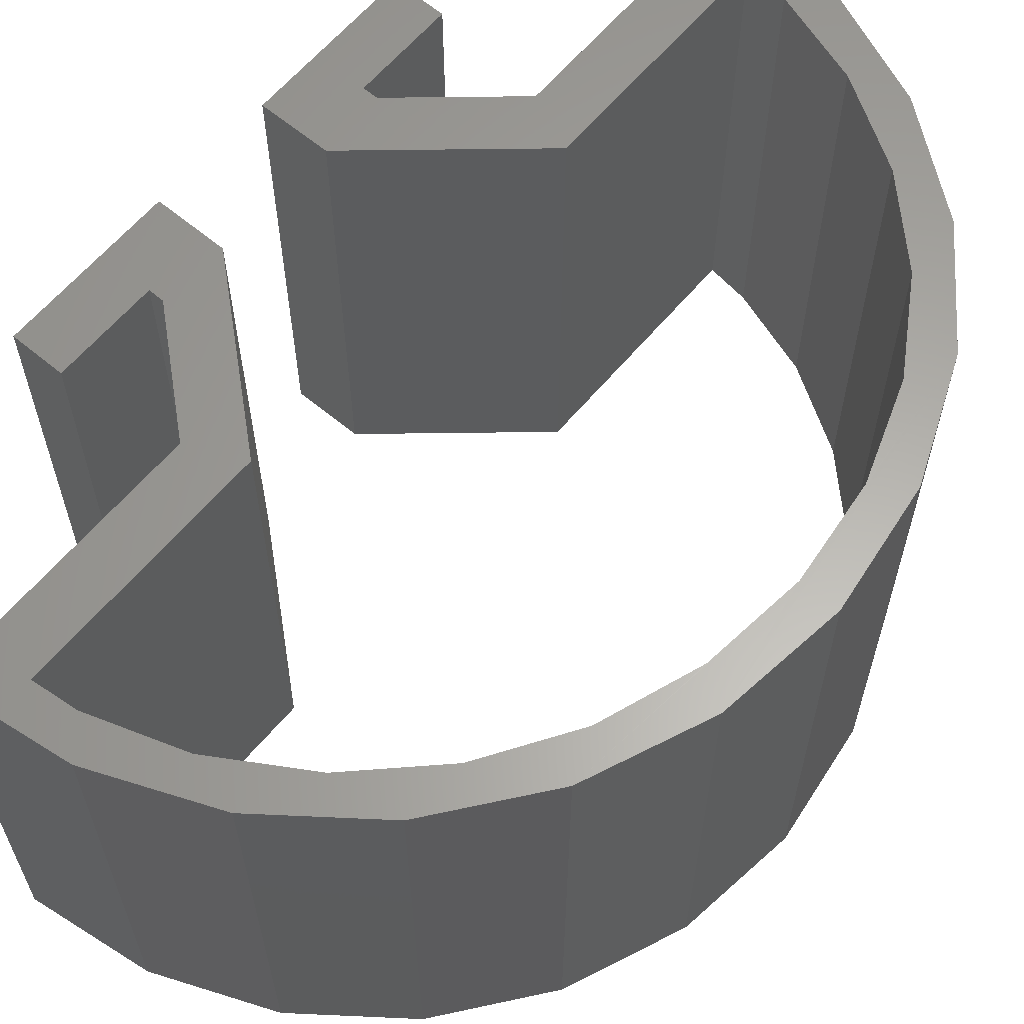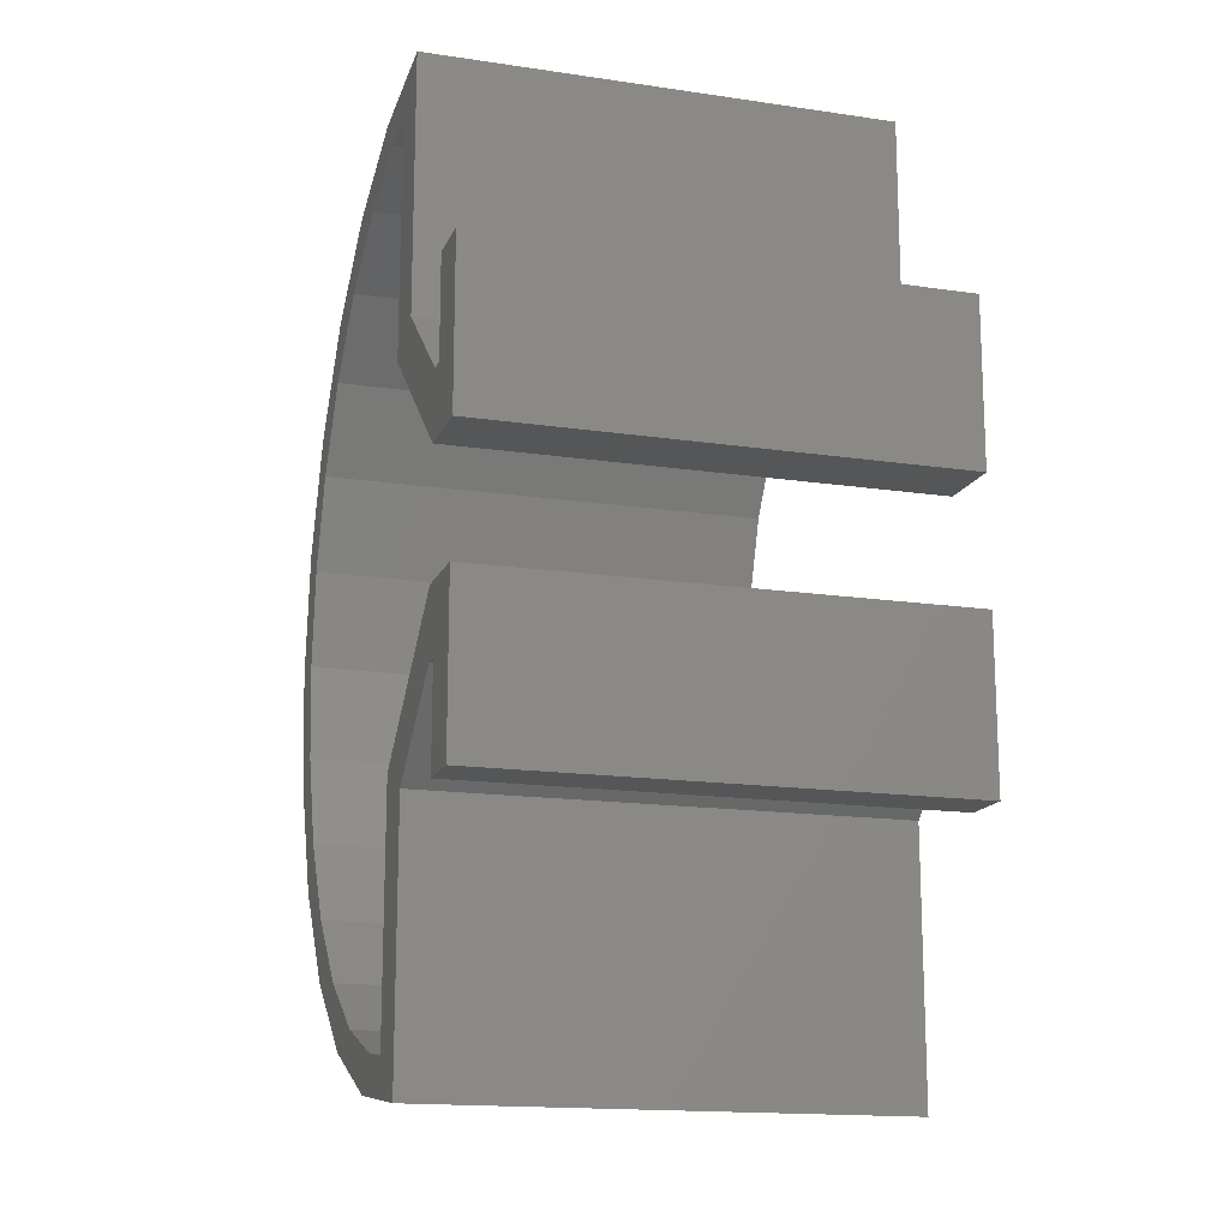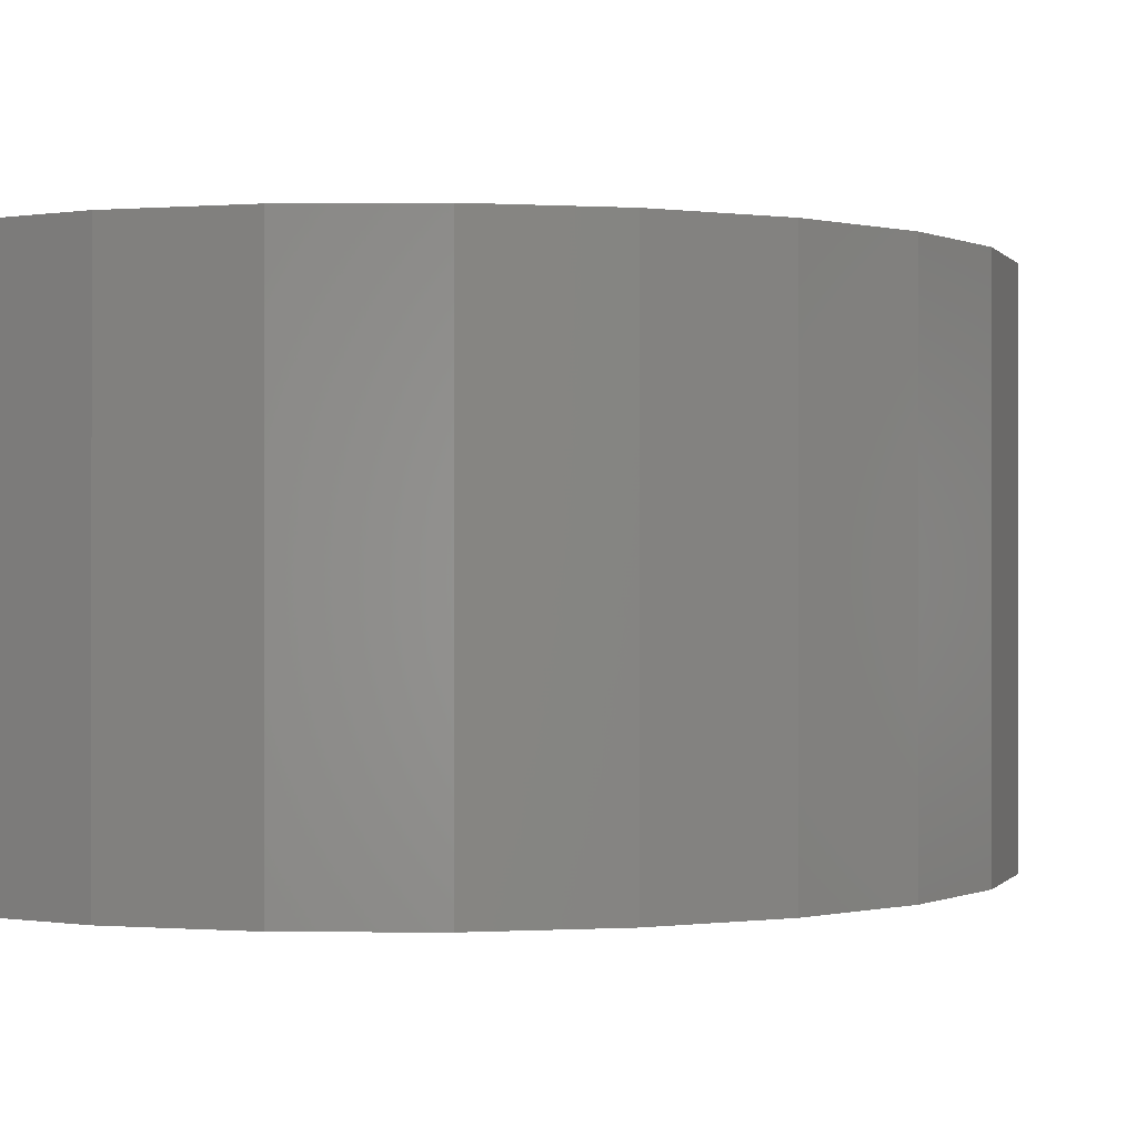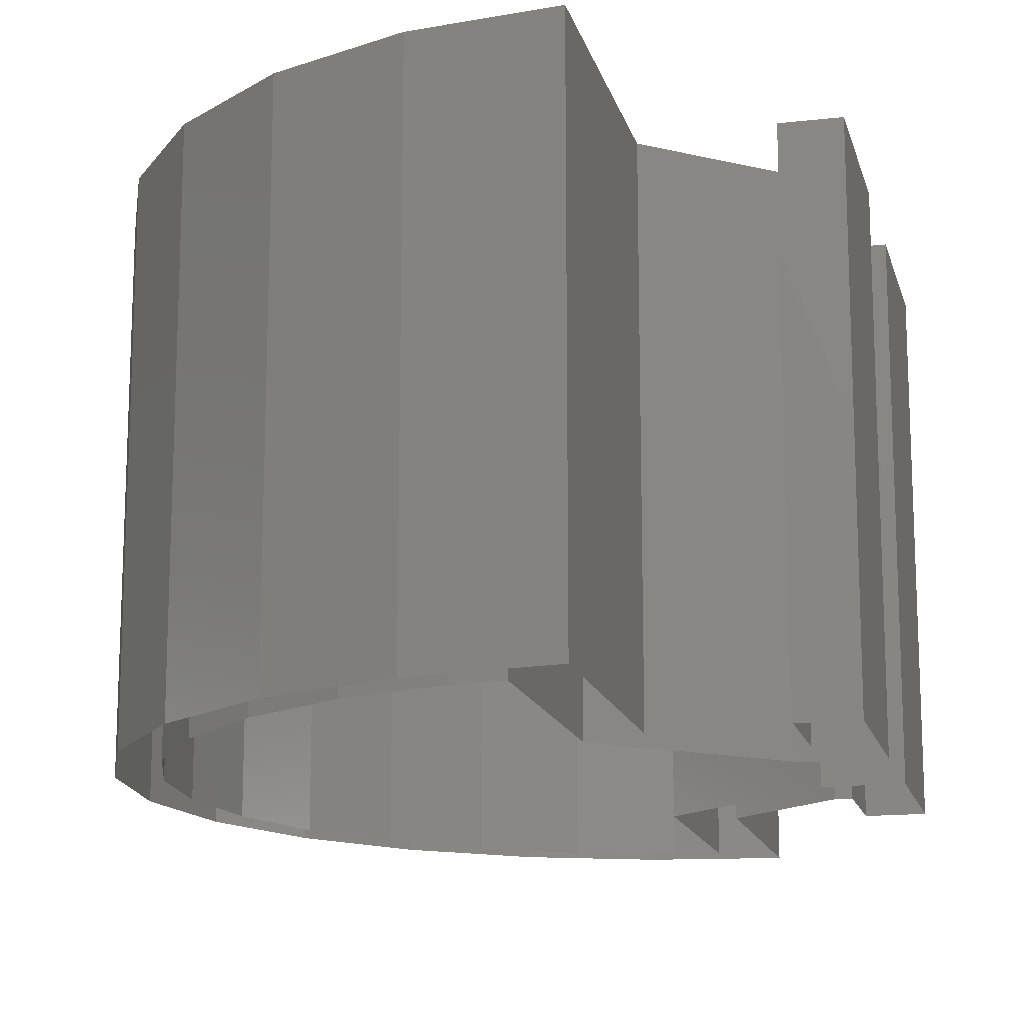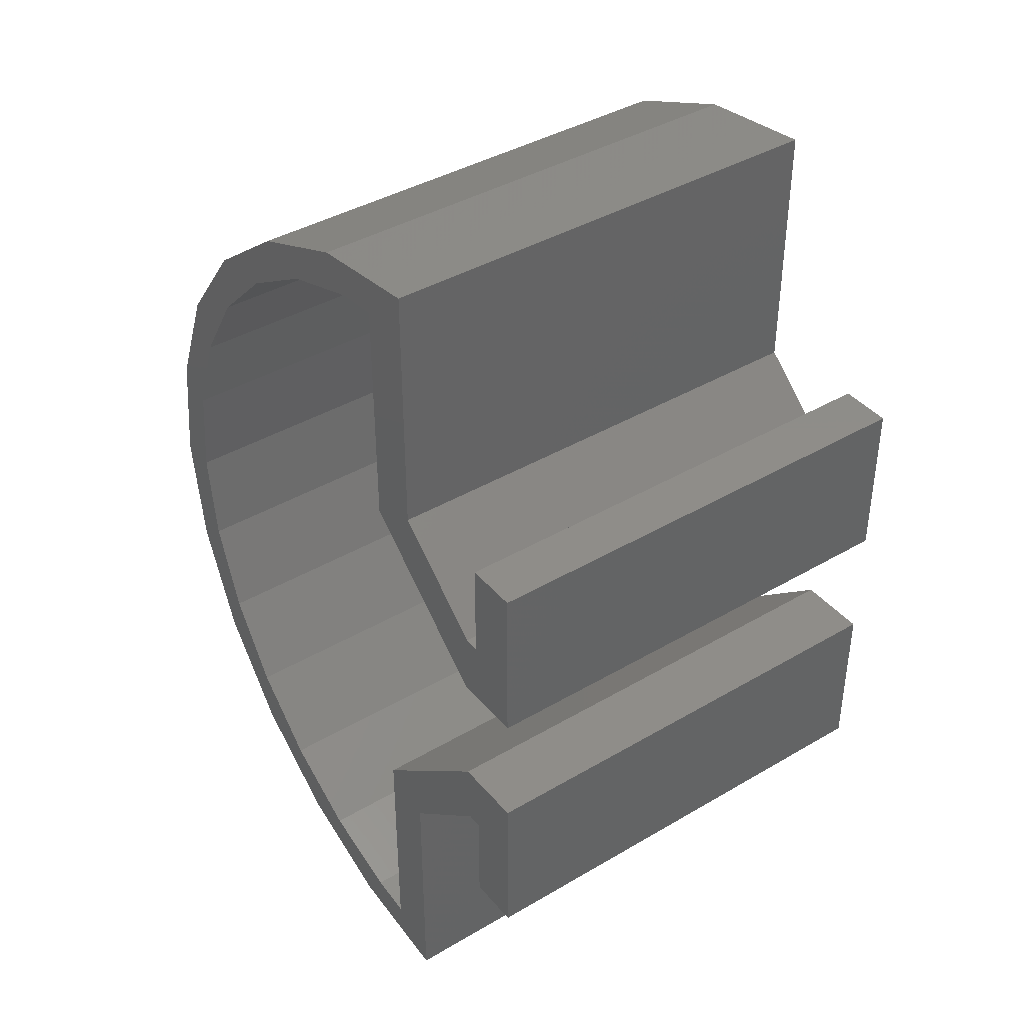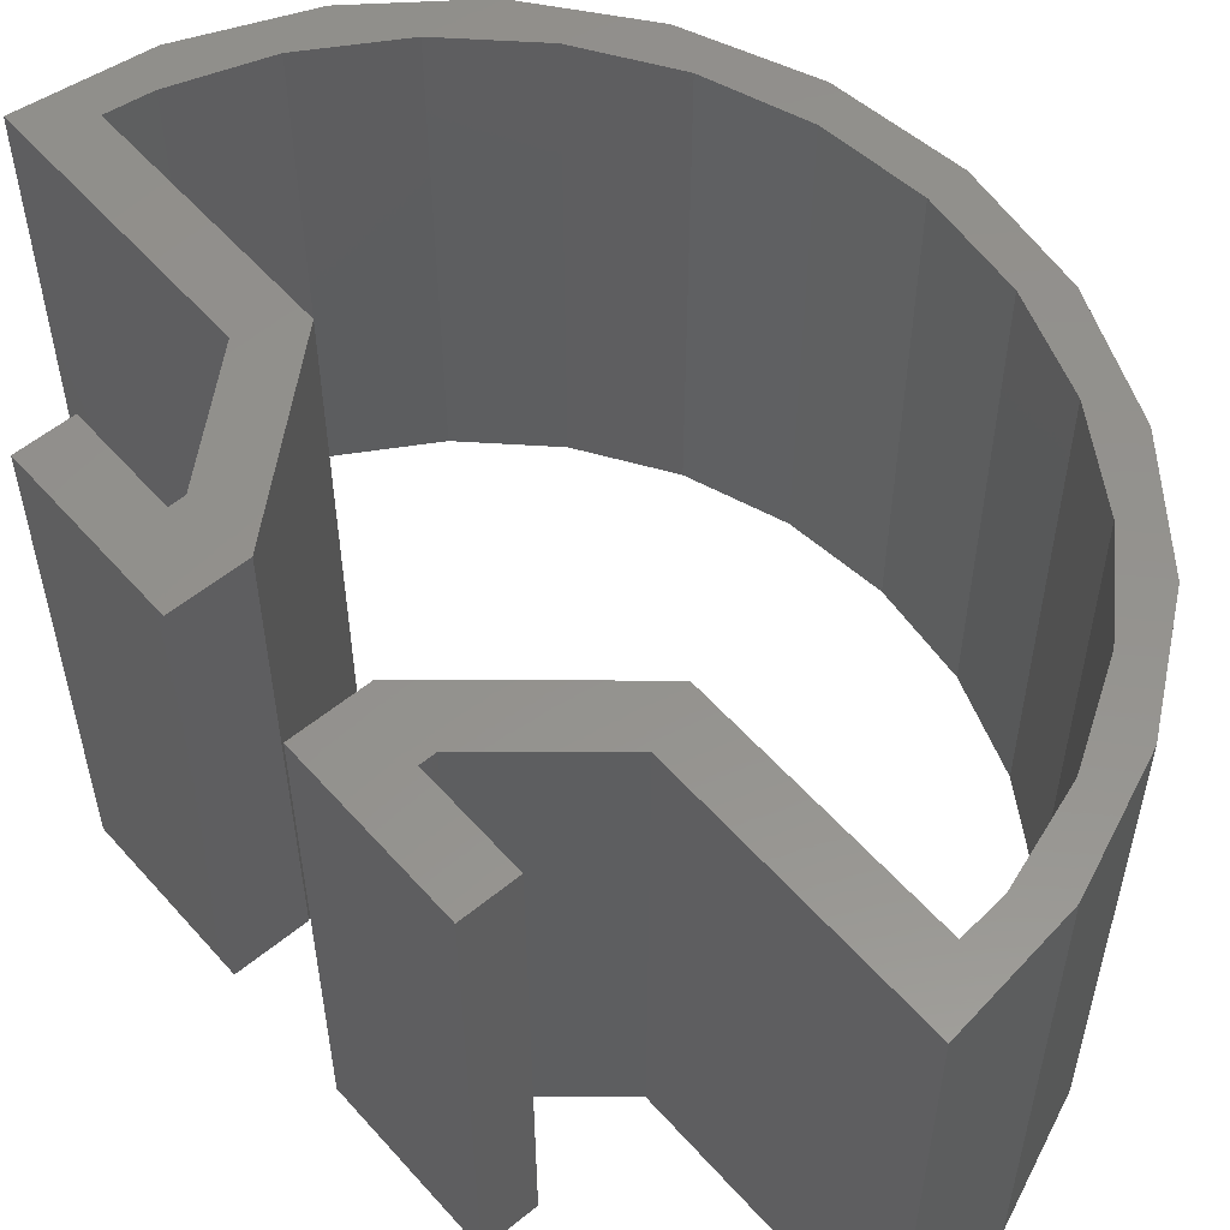
<metadata>
{"format":"stl","ext":"stl","renderer":"f3d","projection":"perspective","resolution":1024,"background":"white","views":[{"elev":62.5,"azim":-139.9,"up":"+Z"},{"elev":-15.7,"azim":72.7,"up":"+Y"},{"elev":-0.1,"azim":-140.4,"up":"+Z"},{"elev":-15.0,"azim":13.7,"up":"+Z"},{"elev":40.3,"azim":54.1,"up":"+Y"},{"elev":55.8,"azim":139.3,"up":"+Z"}]}
</metadata>
<code>
# stl→obj: 82 verts, 130 faces
v 3593 -1398 10
v 3592 -1396 10
v 3592 -1398 10
v 3580 -1396 10
v 3580 -1391 10
v 3580 -1393 10
v 3581 -1398 10
v 3581 -1395 10
v 3581 -1397 10
v 3583 -1400 10
v 3582 -1399 10
v 3584 -1401 10
v 3585 -1402 10
v 3586 -1402 10
v 3587 -1403 10
v 3588 -1402 10
v 3590 -1403 10
v 3589 -1402 10
v 3589 -1397 10
v 3590 -1398 10
v 3592 -1395 10
v 3593 -1395 10
v 3589 -1389 10
v 3590 -1389 10
v 3589 -1384 10
v 3592 -1392 10
v 3592 -1391 10
v 3593 -1392 10
v 3592 -1388 10
v 3593 -1388 10
v 3581 -1388 10
v 3581 -1391 10
v 3581 -1389 10
v 3583 -1386 10
v 3582 -1387 10
v 3584 -1386 10
v 3585 -1385 10
v 3586 -1385 10
v 3587 -1384 10
v 3588 -1384 10
v 3590 -1383 10
v 3581 -1391 0
v 3580 -1393 0
v 3581 -1395 0
v 3588 -1402 0
v 3586 -1402 0
v 3581 -1397 0
v 3582 -1399 0
v 3589 -1402 0
v 3584 -1401 0
v 3592 -1395 0
v 3589 -1397 0
v 3593 -1395 0
v 3581 -1389 0
v 3593 -1398 0
v 3585 -1402 0
v 3587 -1403 0
v 3592 -1392 0
v 3593 -1392 0
v 3592 -1396 0
v 3583 -1400 0
v 3581 -1398 0
v 3590 -1383 0
v 3590 -1389 0
v 3580 -1396 0
v 3590 -1398 0
v 3590 -1403 0
v 3585 -1385 0
v 3583 -1386 0
v 3593 -1388 0
v 3592 -1388 0
v 3589 -1389 0
v 3580 -1391 0
v 3588 -1384 0
v 3589 -1384 0
v 3592 -1391 0
v 3581 -1388 0
v 3586 -1385 0
v 3592 -1398 0
v 3584 -1386 0
v 3582 -1387 0
v 3587 -1384 0
f 1 2 3
f 4 5 6
f 5 4 7
f 5 7 6
f 6 7 8
f 8 7 9
f 9 7 10
f 9 10 11
f 11 10 12
f 12 10 13
f 12 13 14
f 14 13 15
f 14 15 16
f 16 15 17
f 16 17 18
f 18 17 19
f 19 17 20
f 19 20 21
f 21 20 2
f 21 2 22
f 22 2 2
f 22 2 1
f 23 24 25
f 24 23 26
f 24 26 27
f 27 26 28
f 27 28 27
f 27 28 29
f 29 28 30
f 6 31 5
f 31 6 32
f 31 32 33
f 31 33 34
f 34 33 35
f 34 35 36
f 34 36 37
f 37 36 38
f 37 38 39
f 39 38 40
f 39 40 41
f 41 40 25
f 41 25 24
f 42 6 43
f 6 42 32
f 43 8 44
f 8 43 6
f 14 45 46
f 45 14 16
f 47 11 48
f 11 47 9
f 16 49 45
f 49 16 18
f 12 46 50
f 46 12 14
f 19 51 52
f 51 19 21
f 21 53 51
f 53 21 22
f 11 50 48
f 50 11 12
f 19 49 18
f 49 19 52
f 54 32 42
f 32 54 33
f 53 1 55
f 1 53 22
f 44 9 47
f 9 44 8
f 15 56 57
f 56 15 13
f 28 58 59
f 58 28 26
f 2 60 60
f 60 2 2
f 7 61 10
f 61 7 62
f 63 24 64
f 24 63 41
f 6 65 4
f 65 6 43
f 66 17 67
f 17 66 20
f 34 68 69
f 68 34 37
f 29 70 71
f 70 29 30
f 26 72 58
f 72 26 23
f 5 43 6
f 43 5 73
f 25 74 75
f 74 25 40
f 24 76 64
f 76 24 27
f 29 76 27
f 76 29 71
f 34 77 31
f 77 34 69
f 70 28 59
f 28 70 30
f 40 78 74
f 78 40 38
f 2 79 3
f 79 2 60
f 38 80 78
f 80 38 36
f 36 81 80
f 81 36 35
f 81 33 54
f 33 81 35
f 31 73 5
f 73 31 77
f 25 72 23
f 72 25 75
f 13 61 56
f 61 13 10
f 27 76 76
f 76 27 27
f 4 62 7
f 62 4 65
f 2 66 60
f 66 2 20
f 37 82 68
f 82 37 39
f 17 57 67
f 57 17 15
f 39 63 82
f 63 39 41
f 1 79 55
f 79 1 3

</code>
